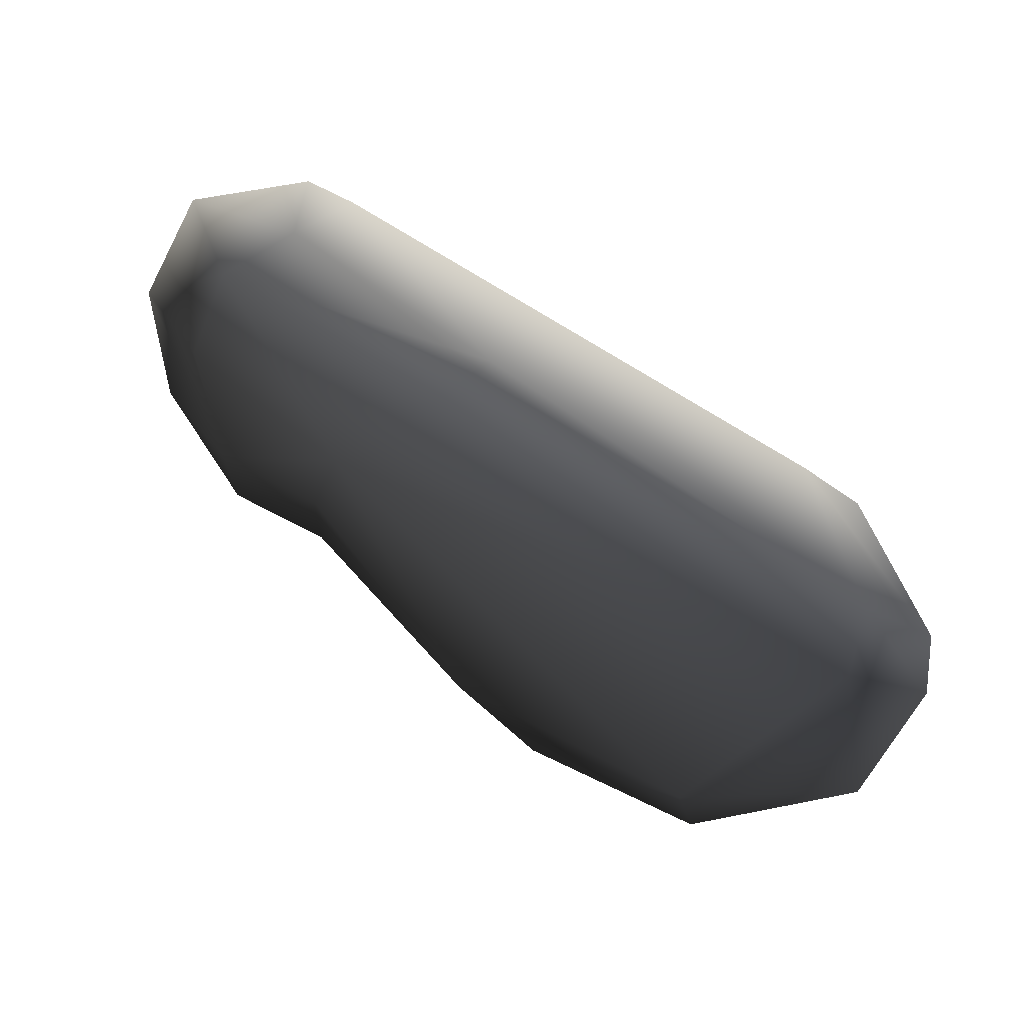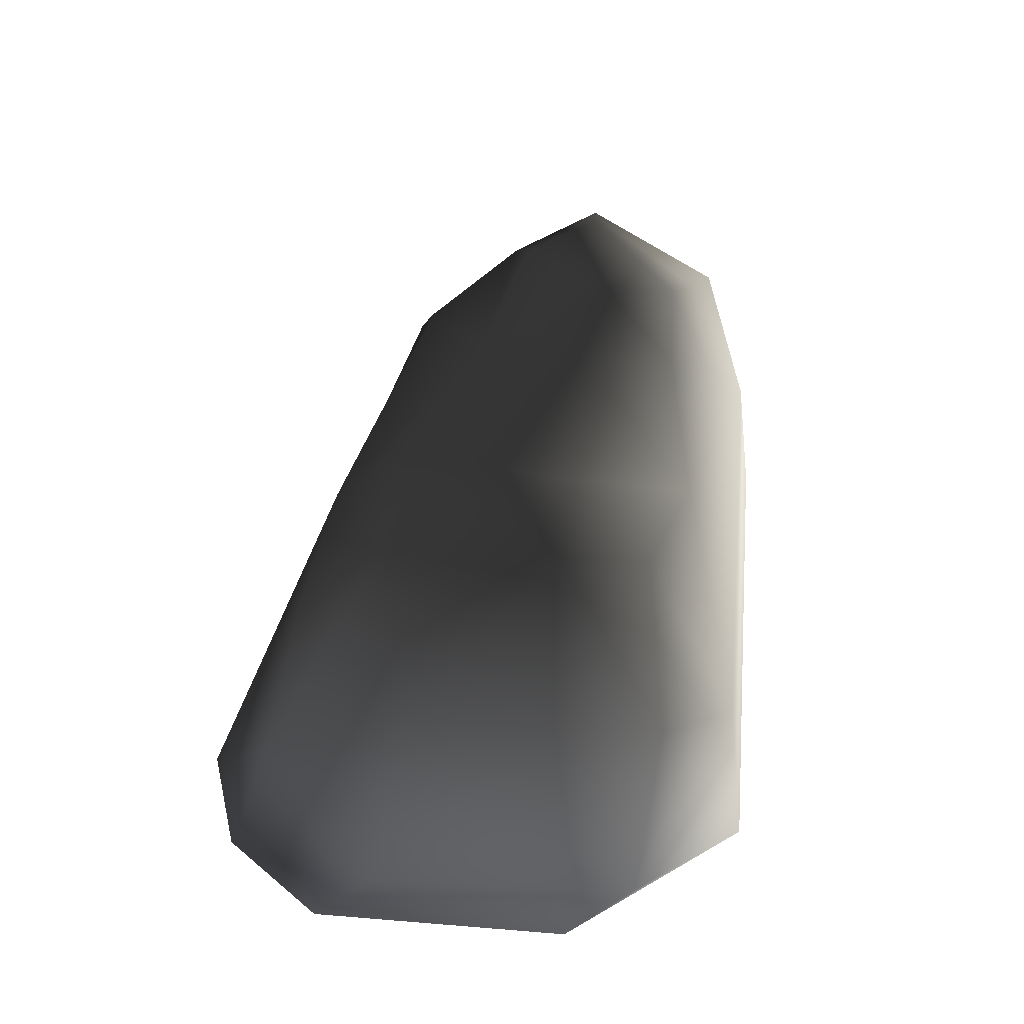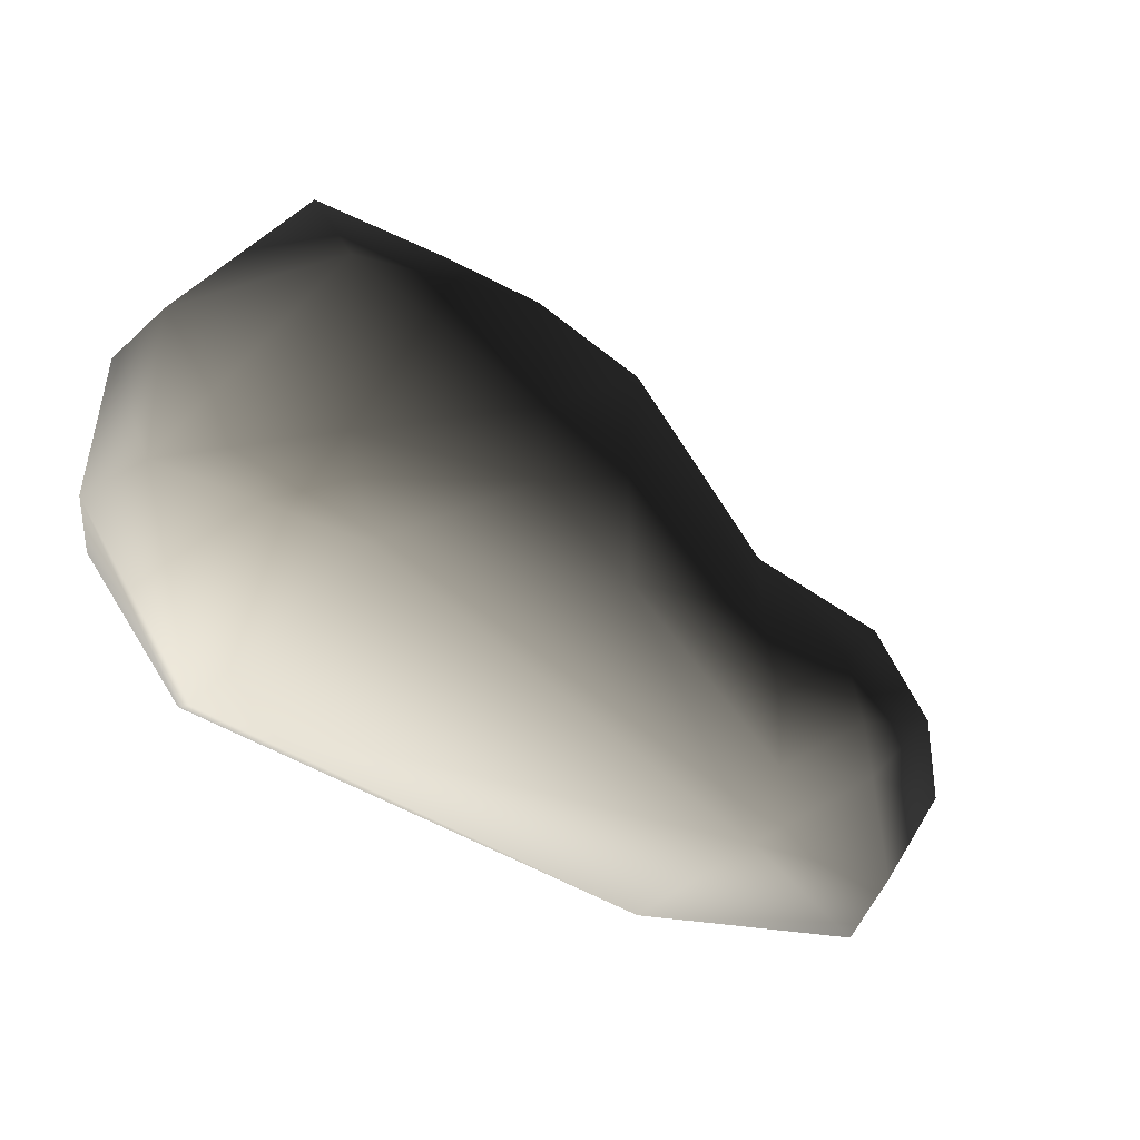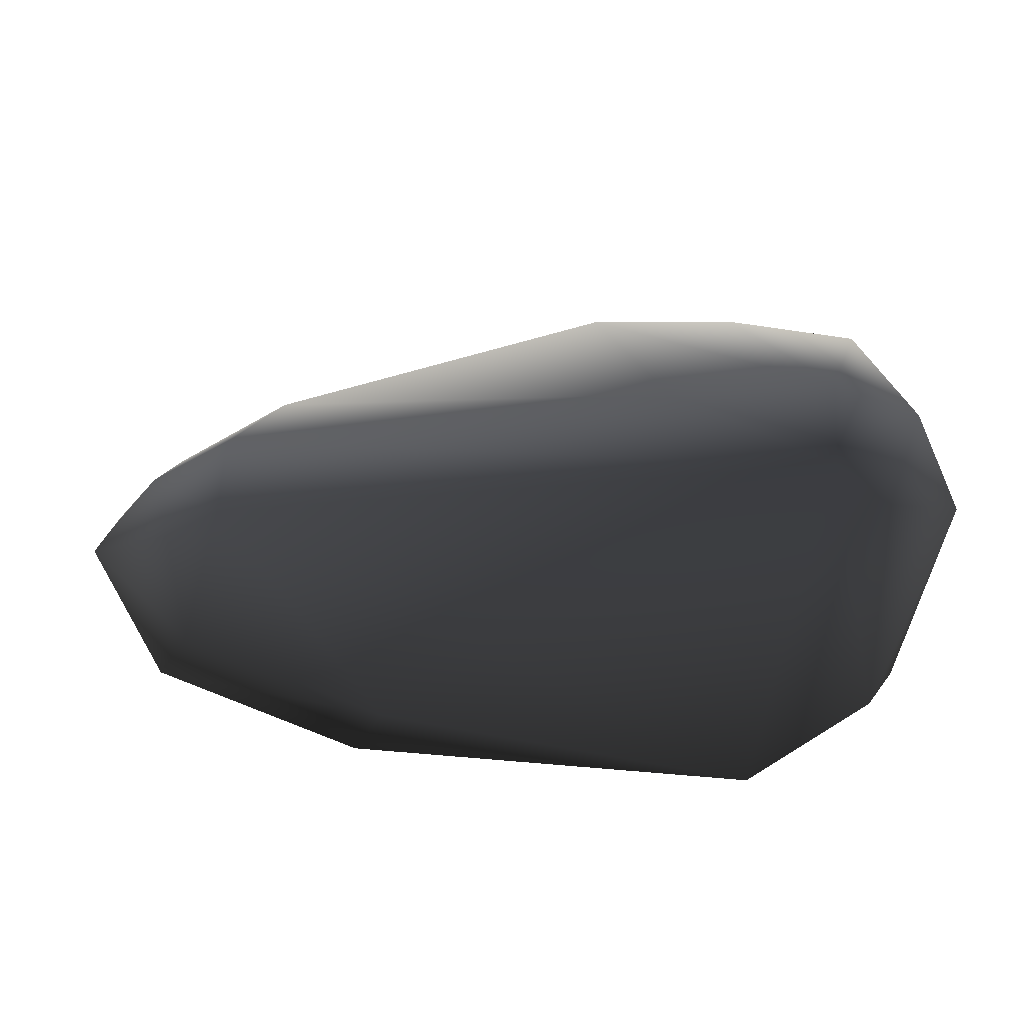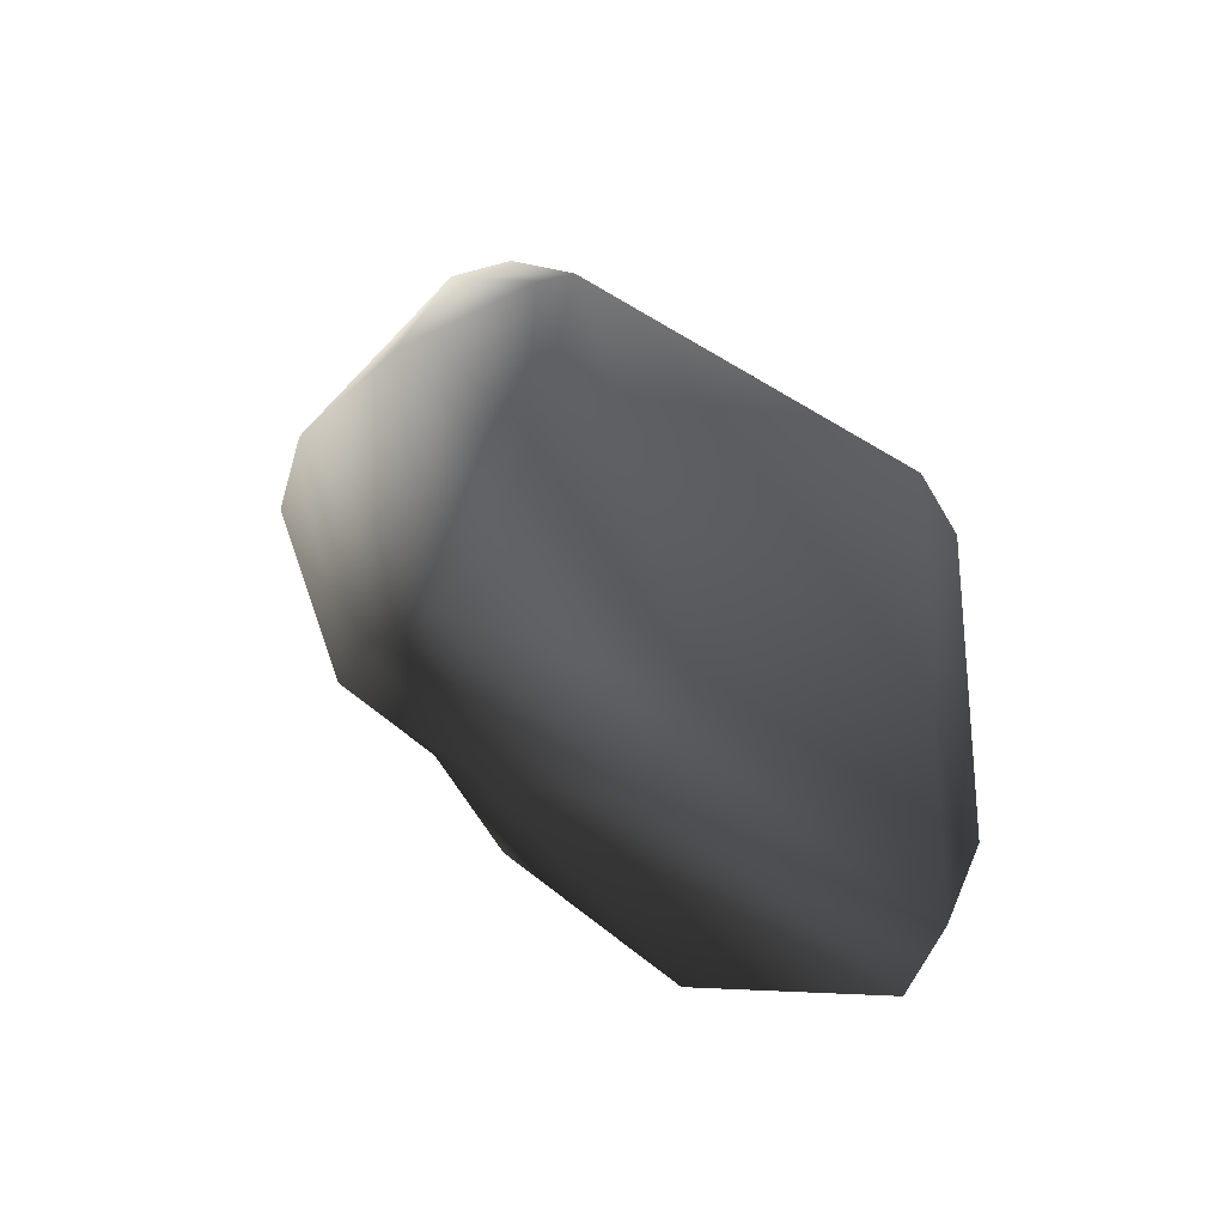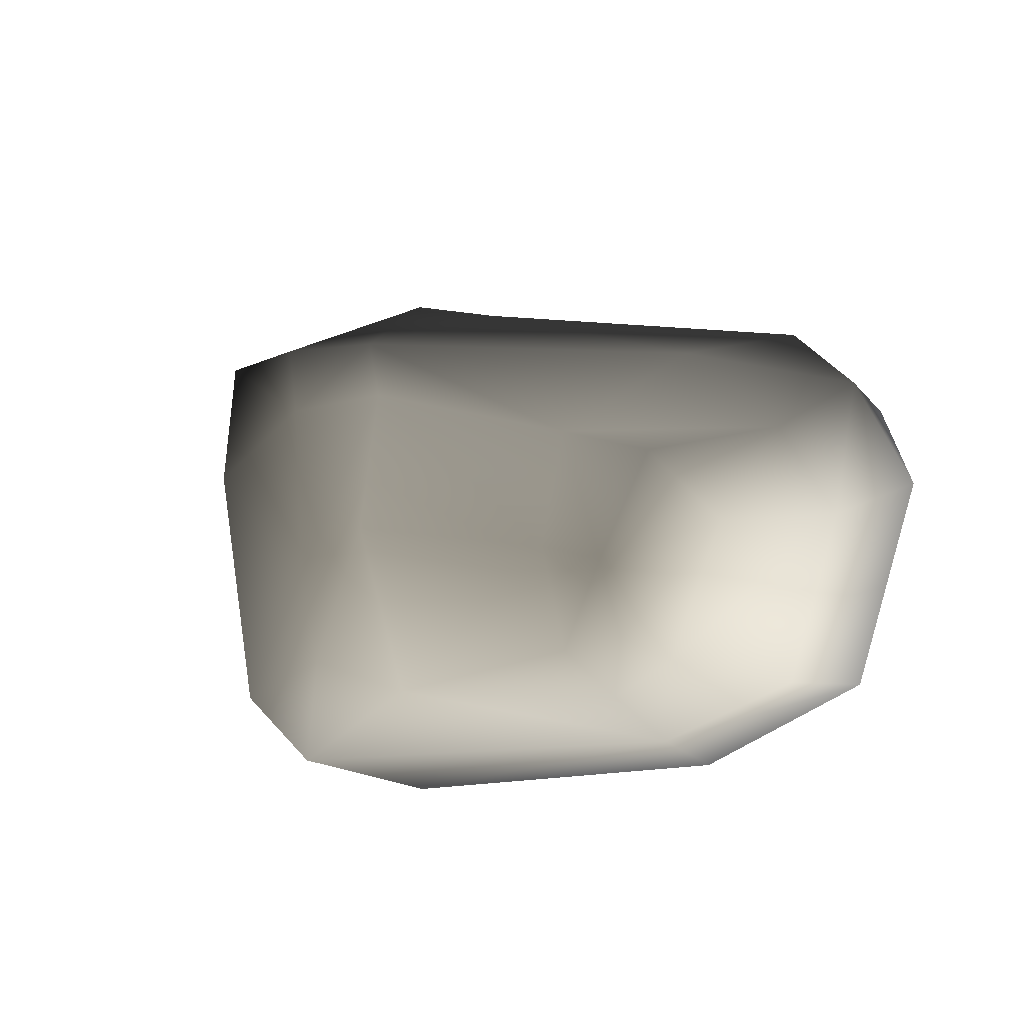
<metadata>
{"format":"obj","ext":"obj","renderer":"f3d","projection":"perspective","resolution":1024,"background":"white","views":[{"elev":-72.1,"azim":146.7,"up":"+Y"},{"elev":60.5,"azim":-82.4,"up":"+Z"},{"elev":-55.3,"azim":-33.2,"up":"+Y"},{"elev":-49.1,"azim":174.6,"up":"+Z"},{"elev":-27.4,"azim":122.7,"up":"+Y"},{"elev":-7.6,"azim":49.1,"up":"+Y"}]}
</metadata>
<code>
v -0.9741 0.4244 0.1175
v -0.7565 0.5216 0.7051
v -0.9525 0.2623 0.397
v -0.8258 0.6725 0.1768
v -0.6768 0.187 0.7901
v -0.9046 -0.4116 0.4437
v -0.9584 -0.2448 0.173
v -0.5891 0.7642 0.1575
v -0.5999 0.6335 0.003998
v -0.421 0.5183 0.7465
v -0.7582 0.5294 -0.01052
v -0.2254 0.3092 0.8607
v -0.2042 -0.1298 0.8526
v 0.08077 0.3131 0.8197
v 0.03068 -0.02458 0.8364
v 0.5246 -0.1002 0.6586
v 0.5643 0.1788 0.624
v 0.7476 -0.1527 0.6781
v 0.8841 0.09039 0.6521
v 1.063 0.1488 0.4093
v 0.7849 0.3645 0.4202
v 1.101 0.2759 0.1765
v 0.9119 0.4243 0.173
v 0.9195 0.3282 0.01403
v 1.048 0.2335 0.01317
v 1.265 0.01651 0.1712
v -0.04644 0.4765 0.7535
v -0.1948 0.6614 0.2032
v 0.5705 -0.3534 0.6276
v 0.7931 -0.3336 0.6543
v 0.638 -0.4635 0.5264
v 0.8728 -0.391 0.5725
v 0.09059 -0.4377 0.7441
v 1.236 -0.0725 0.4118
v 1.06 -0.08445 0.6002
v -0.176 -0.3545 0.8174
v -0.5991 -0.4319 0.7403
v -0.4743 -0.6038 0.634
v -0.5983 -0.6823 0.131
v 0.6616 -0.5668 0.3799
v 0.538 -0.6207 0.1017
v 1.101 -0.4396 0.1793
v 1.063 -0.4397 0.3762
v 0.4699 -0.3913 0.02407
v 1.013 -0.1777 0.06318
v 0.9195 0.3282 0.01403
v -0.583 -0.5444 0.005733
v -0.8765 -0.2378 0.04223
v -0.5999 0.6335 0.003998
g P_DF_SetA_Stone_03_(17)_793_158
f 1 3 2
f 2 4 1
f 3 5 2
f 6 3 1
f 5 3 6
f 1 7 6
f 8 4 2
f 9 4 8
f 2 10 8
f 4 9 11
f 11 1 4
f 12 10 2
f 5 12 2
f 5 13 12
f 14 12 13
f 13 15 14
f 14 15 16
f 16 17 14
f 17 16 18
f 18 19 17
f 17 19 20
f 20 21 17
f 21 20 22
f 22 23 21
f 22 24 23
f 23 24 9
f 22 25 24
f 22 26 25
f 27 14 17
f 17 21 27
f 12 14 27
f 28 27 21
f 21 23 28
f 9 28 23
f 18 16 29
f 29 30 18
f 30 29 31
f 31 32 30
f 33 31 29
f 33 29 16
f 16 15 33
f 34 26 22
f 22 20 34
f 35 34 20
f 35 30 32
f 32 34 35
f 20 19 35
f 18 35 19
f 18 30 35
f 36 33 15
f 15 13 36
f 37 36 13
f 13 5 37
f 6 37 5
f 6 38 37
f 38 33 36
f 38 36 37
f 6 39 38
f 40 38 39
f 33 38 40
f 39 41 40
f 40 41 42
f 42 43 40
f 34 43 42
f 42 41 44
f 44 45 42
f 45 44 46
f 46 25 45
f 47 44 41
f 41 39 47
f 46 44 47
f 47 39 7
f 6 7 39
f 7 48 47
f 49 47 48
f 47 49 46
f 48 11 49
f 1 11 48
f 48 7 1
f 45 25 26
f 26 42 45
f 42 26 34
f 40 43 32
f 32 43 34
f 32 31 40
f 40 31 33
f 12 27 10
f 8 10 27
f 27 28 8
f 8 28 9

</code>
